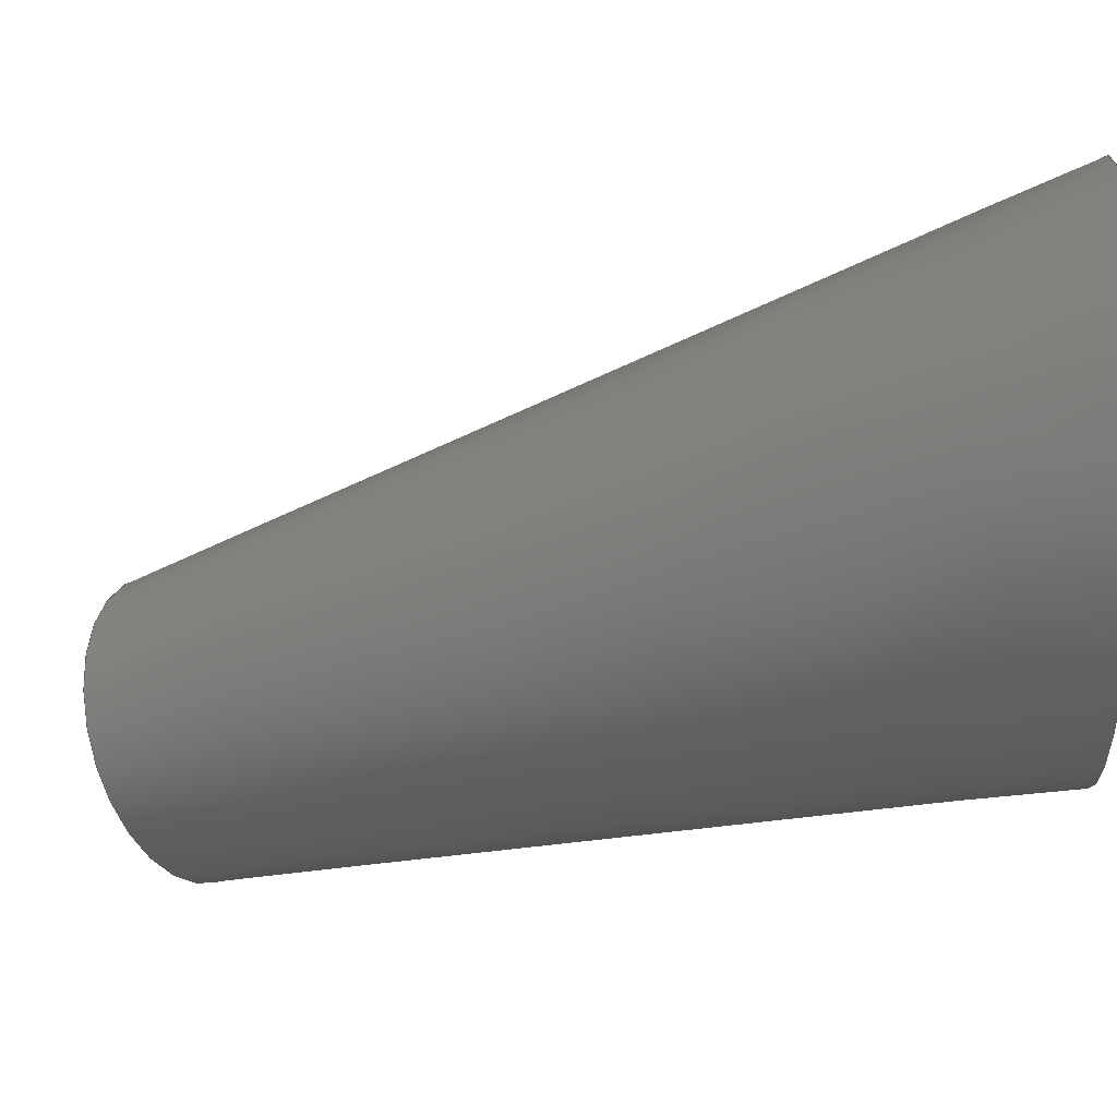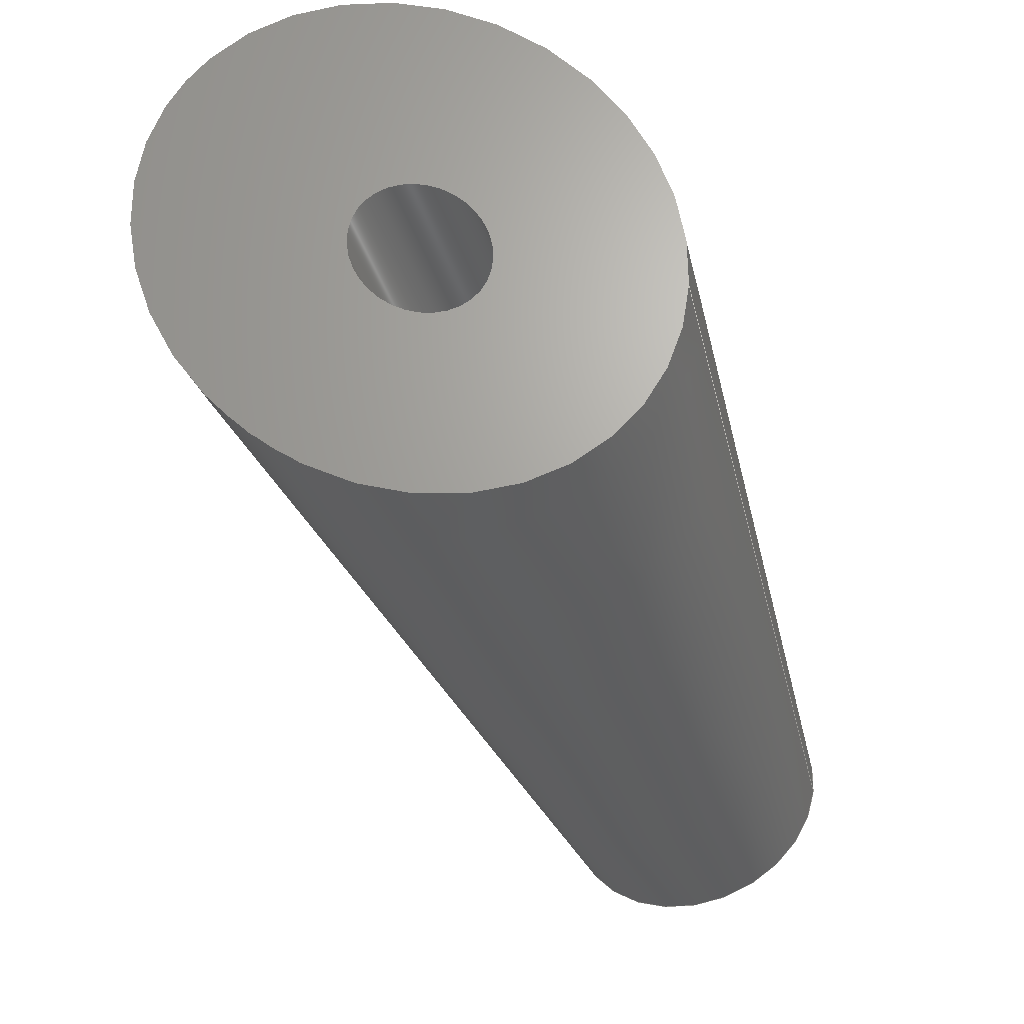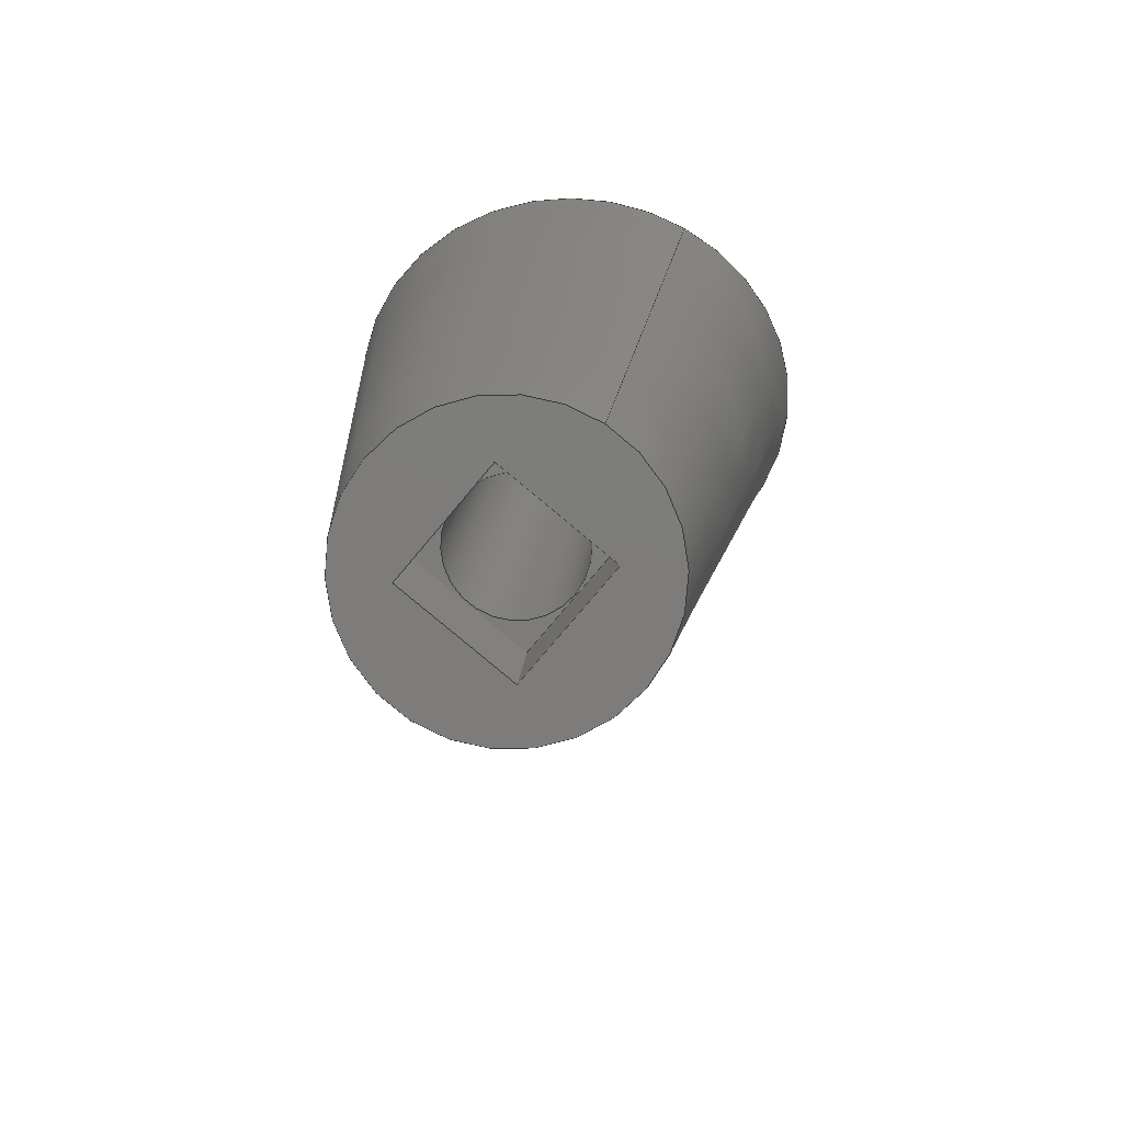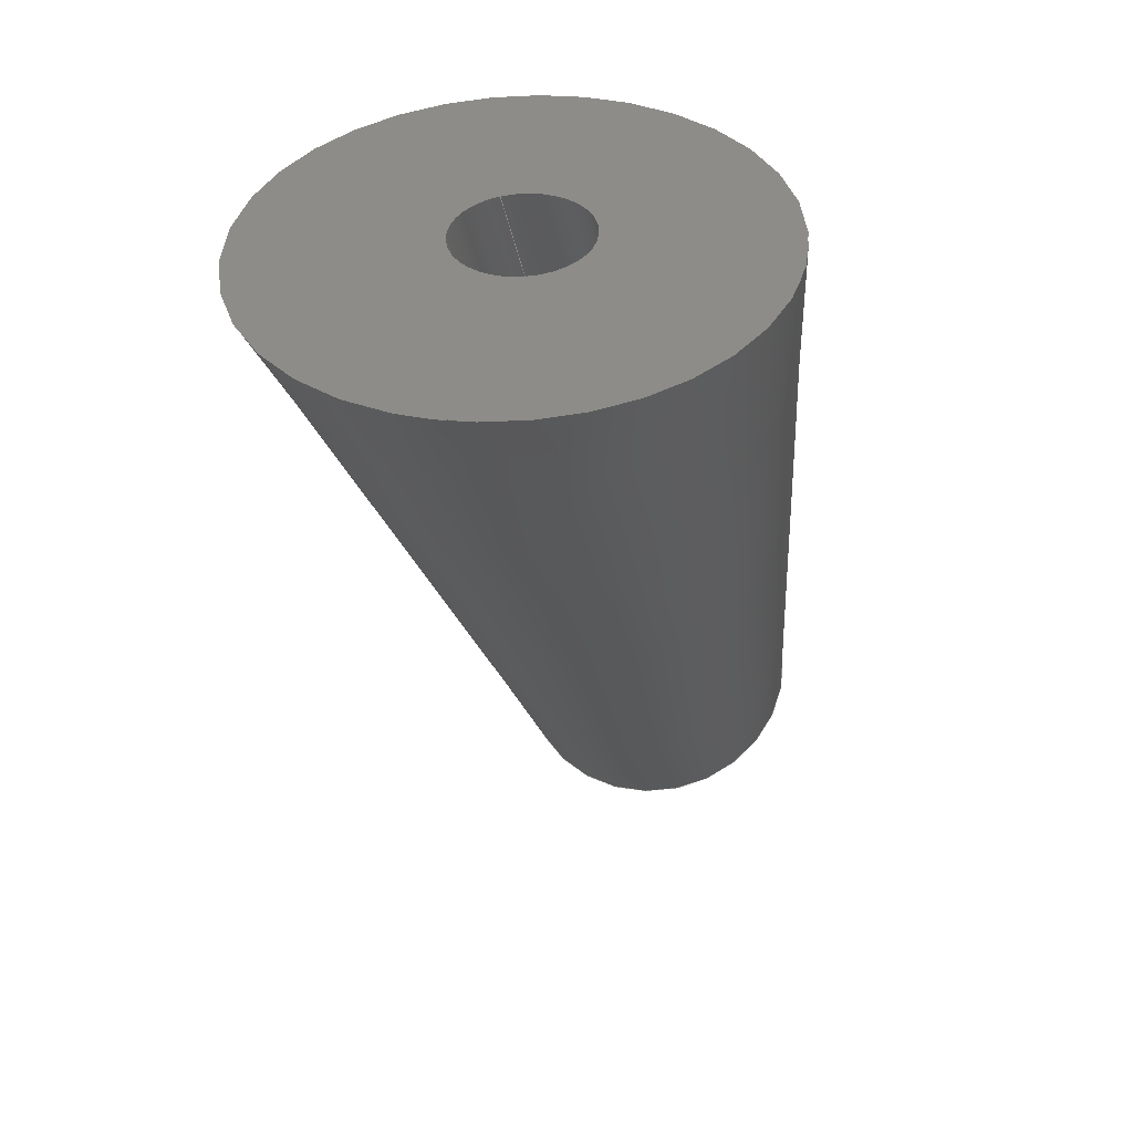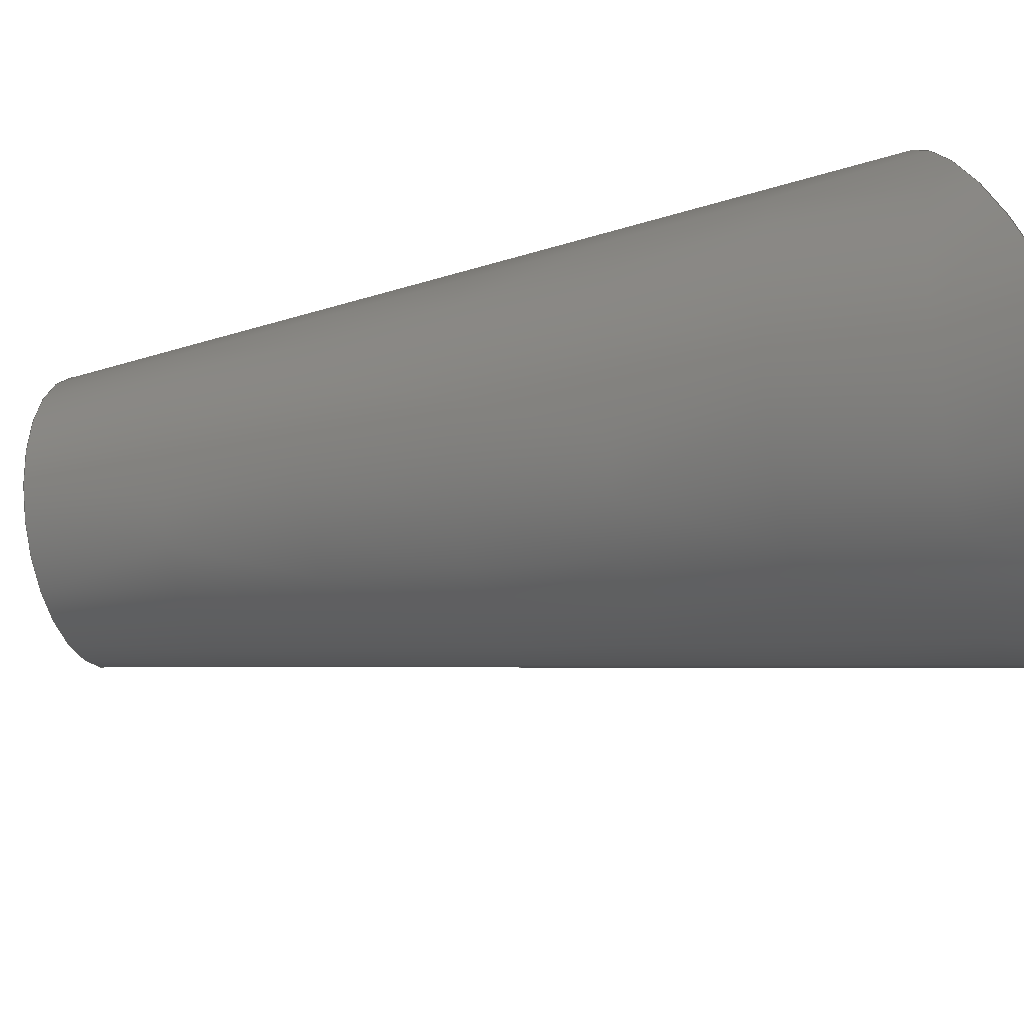
<metadata>
{"format":"step","ext":"step","renderer":"f3d","projection":"perspective","resolution":1024,"background":"white","views":[{"elev":11.2,"azim":-87.2,"up":"+Y"},{"elev":67.2,"azim":1.9,"up":"+Z"},{"elev":-49.1,"azim":54.8,"up":"+Z"},{"elev":36.7,"azim":-114.2,"up":"+Z"},{"elev":67.5,"azim":-111.0,"up":"+Y"}]}
</metadata>
<code>
ISO-10303-21;
DATA;
#1=SHAPE_REPRESENTATION_RELATIONSHIP('','',#148,#2);
#2=ADVANCED_BREP_SHAPE_REPRESENTATION('',(#146),#242);
#3=CONICAL_SURFACE('',#155,0.01055,0.1048);
#4=LINE('',#212,#16);
#5=LINE('',#215,#17);
#6=LINE('',#217,#18);
#7=LINE('',#219,#19);
#8=LINE('',#225,#20);
#9=LINE('',#227,#21);
#10=LINE('',#229,#22);
#11=LINE('',#231,#23);
#12=LINE('',#233,#24);
#13=LINE('',#235,#25);
#14=LINE('',#237,#26);
#15=LINE('',#239,#27);
#16=VECTOR('',#175,1);
#17=VECTOR('',#176,1);
#18=VECTOR('',#177,1);
#19=VECTOR('',#178,1);
#20=VECTOR('',#187,1);
#21=VECTOR('',#188,1);
#22=VECTOR('',#189,1);
#23=VECTOR('',#192,1);
#24=VECTOR('',#193,1);
#25=VECTOR('',#196,1);
#26=VECTOR('',#197,1);
#27=VECTOR('',#200,1);
#28=PLANE('',#153);
#29=PLANE('',#157);
#30=PLANE('',#158);
#31=PLANE('',#159);
#32=PLANE('',#160);
#33=PLANE('',#161);
#34=PLANE('',#162);
#35=CIRCLE('',#152,0.002553);
#36=CIRCLE('',#154,0.005842);
#37=ORIENTED_EDGE('',*,*,#69,.F.);
#38=ORIENTED_EDGE('',*,*,#70,.F.);
#39=ORIENTED_EDGE('',*,*,#71,.F.);
#40=ORIENTED_EDGE('',*,*,#72,.F.);
#41=ORIENTED_EDGE('',*,*,#73,.T.);
#42=ORIENTED_EDGE('',*,*,#74,.T.);
#43=ORIENTED_EDGE('',*,*,#75,.F.);
#44=ORIENTED_EDGE('',*,*,#76,.F.);
#45=ORIENTED_EDGE('',*,*,#71,.T.);
#46=ORIENTED_EDGE('',*,*,#69,.T.);
#47=ORIENTED_EDGE('',*,*,#76,.T.);
#48=ORIENTED_EDGE('',*,*,#73,.F.);
#49=ORIENTED_EDGE('',*,*,#77,.F.);
#50=ORIENTED_EDGE('',*,*,#78,.T.);
#51=ORIENTED_EDGE('',*,*,#79,.T.);
#52=ORIENTED_EDGE('',*,*,#72,.T.);
#53=ORIENTED_EDGE('',*,*,#80,.F.);
#54=ORIENTED_EDGE('',*,*,#81,.F.);
#55=ORIENTED_EDGE('',*,*,#77,.T.);
#56=ORIENTED_EDGE('',*,*,#75,.T.);
#57=ORIENTED_EDGE('',*,*,#82,.F.);
#58=ORIENTED_EDGE('',*,*,#83,.F.);
#59=ORIENTED_EDGE('',*,*,#80,.T.);
#60=ORIENTED_EDGE('',*,*,#74,.F.);
#61=ORIENTED_EDGE('',*,*,#79,.F.);
#62=ORIENTED_EDGE('',*,*,#84,.T.);
#63=ORIENTED_EDGE('',*,*,#82,.T.);
#64=ORIENTED_EDGE('',*,*,#70,.T.);
#65=ORIENTED_EDGE('',*,*,#78,.F.);
#66=ORIENTED_EDGE('',*,*,#81,.T.);
#67=ORIENTED_EDGE('',*,*,#83,.T.);
#68=ORIENTED_EDGE('',*,*,#84,.F.);
#69=EDGE_CURVE('',#85,#85,#97,.T.);
#70=EDGE_CURVE('',#86,#86,#35,.T.);
#71=EDGE_CURVE('',#87,#87,#36,.T.);
#72=EDGE_CURVE('',#88,#89,#4,.T.);
#73=EDGE_CURVE('',#88,#90,#5,.T.);
#74=EDGE_CURVE('',#90,#91,#6,.T.);
#75=EDGE_CURVE('',#89,#91,#7,.T.);
#76=EDGE_CURVE('',#92,#92,#98,.F.);
#77=EDGE_CURVE('',#93,#88,#8,.T.);
#78=EDGE_CURVE('',#93,#94,#9,.T.);
#79=EDGE_CURVE('',#94,#90,#10,.T.);
#80=EDGE_CURVE('',#95,#89,#11,.T.);
#81=EDGE_CURVE('',#93,#95,#12,.T.);
#82=EDGE_CURVE('',#96,#91,#13,.T.);
#83=EDGE_CURVE('',#95,#96,#14,.T.);
#84=EDGE_CURVE('',#94,#96,#15,.T.);
#85=VERTEX_POINT('',#206);
#86=VERTEX_POINT('',#208);
#87=VERTEX_POINT('',#211);
#88=VERTEX_POINT('',#213);
#89=VERTEX_POINT('',#214);
#90=VERTEX_POINT('',#216);
#91=VERTEX_POINT('',#218);
#92=VERTEX_POINT('',#222);
#93=VERTEX_POINT('',#226);
#94=VERTEX_POINT('',#228);
#95=VERTEX_POINT('',#232);
#96=VERTEX_POINT('',#236);
#97=ELLIPSE('',#151,0.002891,0.002553);
#98=ELLIPSE('',#156,0.01094,0.009646);
#99=EDGE_LOOP('',(#37));
#100=EDGE_LOOP('',(#38));
#101=EDGE_LOOP('',(#39));
#102=EDGE_LOOP('',(#40,#41,#42,#43));
#103=EDGE_LOOP('',(#44));
#104=EDGE_LOOP('',(#45));
#105=EDGE_LOOP('',(#46));
#106=EDGE_LOOP('',(#47));
#107=EDGE_LOOP('',(#48,#49,#50,#51));
#108=EDGE_LOOP('',(#52,#53,#54,#55));
#109=EDGE_LOOP('',(#56,#57,#58,#59));
#110=EDGE_LOOP('',(#60,#61,#62,#63));
#111=EDGE_LOOP('',(#64));
#112=EDGE_LOOP('',(#65,#66,#67,#68));
#113=FACE_BOUND('',#99,.T.);
#114=FACE_BOUND('',#100,.T.);
#115=FACE_BOUND('',#101,.T.);
#116=FACE_BOUND('',#102,.T.);
#117=FACE_BOUND('',#103,.T.);
#118=FACE_BOUND('',#104,.T.);
#119=FACE_BOUND('',#105,.T.);
#120=FACE_BOUND('',#106,.T.);
#121=FACE_BOUND('',#107,.T.);
#122=FACE_BOUND('',#108,.T.);
#123=FACE_BOUND('',#109,.T.);
#124=FACE_BOUND('',#110,.T.);
#125=FACE_BOUND('',#111,.T.);
#126=FACE_BOUND('',#112,.T.);
#127=CYLINDRICAL_SURFACE('',#150,0.002553);
#128=ADVANCED_FACE('',(#113,#114),#127,.F.);
#129=ADVANCED_FACE('',(#115,#116),#28,.T.);
#130=ADVANCED_FACE('',(#117,#118),#3,.T.);
#131=ADVANCED_FACE('',(#119,#120),#29,.F.);
#132=ADVANCED_FACE('',(#121),#30,.T.);
#133=ADVANCED_FACE('',(#122),#31,.F.);
#134=ADVANCED_FACE('',(#123),#32,.F.);
#135=ADVANCED_FACE('',(#124),#33,.T.);
#136=ADVANCED_FACE('',(#125,#126),#34,.T.);
#137=CLOSED_SHELL('',(#128,#129,#130,#131,#132,#133,#134,#135,#136));
#138=STYLED_ITEM('',(#139),#146);
#139=PRESENTATION_STYLE_ASSIGNMENT((#140));
#140=SURFACE_STYLE_USAGE(.BOTH.,#141);
#141=SURFACE_SIDE_STYLE('',(#142));
#142=SURFACE_STYLE_FILL_AREA(#143);
#143=FILL_AREA_STYLE('',(#144));
#144=FILL_AREA_STYLE_COLOUR('',#145);
#145=COLOUR_RGB('',0.6235,0.6078,0.5137);
#146=MANIFOLD_SOLID_BREP('leg1',#137);
#147=SHAPE_DEFINITION_REPRESENTATION(#247,#148);
#148=SHAPE_REPRESENTATION('leg1',(#149),#242);
#149=AXIS2_PLACEMENT_3D('',#203,#163,#164);
#150=AXIS2_PLACEMENT_3D('',#204,#165,#166);
#151=AXIS2_PLACEMENT_3D('',#205,#167,#168);
#152=AXIS2_PLACEMENT_3D('',#207,#169,#170);
#153=AXIS2_PLACEMENT_3D('',#209,#171,#172);
#154=AXIS2_PLACEMENT_3D('',#210,#173,#174);
#155=AXIS2_PLACEMENT_3D('',#220,#179,#180);
#156=AXIS2_PLACEMENT_3D('',#221,#181,#182);
#157=AXIS2_PLACEMENT_3D('',#223,#183,#184);
#158=AXIS2_PLACEMENT_3D('',#224,#185,#186);
#159=AXIS2_PLACEMENT_3D('',#230,#190,#191);
#160=AXIS2_PLACEMENT_3D('',#234,#194,#195);
#161=AXIS2_PLACEMENT_3D('',#238,#198,#199);
#162=AXIS2_PLACEMENT_3D('',#240,#201,#202);
#163=DIRECTION('',(0,0,1));
#164=DIRECTION('',(1,0,0));
#165=DIRECTION('',(-0.342,0.3214,0.883));
#166=DIRECTION('',(0.9325,0,0.3612));
#167=DIRECTION('',(0,0,-1));
#168=DIRECTION('',(-0.7287,0.6848,0));
#169=DIRECTION('',(-0.342,0.3214,0.883));
#170=DIRECTION('',(0.9325,0,0.3612));
#171=DIRECTION('',(0.342,-0.3214,-0.883));
#172=DIRECTION('',(-0.9325,0,-0.3612));
#173=DIRECTION('',(-0.342,0.3214,0.883));
#174=DIRECTION('',(0.9325,0,0.3612));
#175=DIRECTION('',(5.696e-16,-0.9397,0.342));
#176=DIRECTION('',(-0.9397,-0.117,-0.3214));
#177=DIRECTION('',(-7.594e-17,-0.9397,0.342));
#178=DIRECTION('',(-0.9397,-0.117,-0.3214));
#179=DIRECTION('',(-0.342,0.3214,0.883));
#180=DIRECTION('',(0.9325,0,0.3612));
#181=DIRECTION('',(0,0,-1));
#182=DIRECTION('',(-0.7287,0.6848,0));
#183=DIRECTION('',(0,0,-1));
#184=DIRECTION('',(-1,0,0));
#185=DIRECTION('',(4.337e-16,-0.9397,0.342));
#186=DIRECTION('',(0,-0.342,-0.9397));
#187=DIRECTION('',(0.342,-0.3214,-0.883));
#188=DIRECTION('',(-0.9397,-0.117,-0.3214));
#189=DIRECTION('',(0.342,-0.3214,-0.883));
#190=DIRECTION('',(0.9397,0.117,0.3214));
#191=DIRECTION('',(0.3236,0,-0.9462));
#192=DIRECTION('',(0.342,-0.3214,-0.883));
#193=DIRECTION('',(5.696e-16,-0.9397,0.342));
#194=DIRECTION('',(-3.795e-16,-0.9397,0.342));
#195=DIRECTION('',(0,-0.342,-0.9397));
#196=DIRECTION('',(0.342,-0.3214,-0.883));
#197=DIRECTION('',(-0.9397,-0.117,-0.3214));
#198=DIRECTION('',(0.9397,0.117,0.3214));
#199=DIRECTION('',(0.3236,0,-0.9462));
#200=DIRECTION('',(-7.594e-17,-0.9397,0.342));
#201=DIRECTION('',(0.342,-0.3214,-0.883));
#202=DIRECTION('',(0.9397,0.117,0.3214));
#203=CARTESIAN_POINT('',(0,0,0));
#204=CARTESIAN_POINT('',(0.06274,0.00963,-0.07784));
#205=CARTESIAN_POINT('',(0.05911,0.01305,-0.06845));
#206=CARTESIAN_POINT('',(0.057,0.01503,-0.06845));
#207=CARTESIAN_POINT('',(0.07006,0.002752,-0.09673));
#208=CARTESIAN_POINT('',(0.07244,0.002752,-0.09581));
#209=CARTESIAN_POINT('',(0.07537,0.001957,-0.09892));
#210=CARTESIAN_POINT('',(0.07143,0.001466,-0.1003));
#211=CARTESIAN_POINT('',(0.07688,0.001466,-0.09816));
#212=CARTESIAN_POINT('',(0.07387,0.00177,-0.09943));
#213=CARTESIAN_POINT('',(0.07387,0.004214,-0.1003));
#214=CARTESIAN_POINT('',(0.07387,-0.0006728,-0.09854));
#215=CARTESIAN_POINT('',(0.07143,0.00391,-0.1012));
#216=CARTESIAN_POINT('',(0.06899,0.003605,-0.102));
#217=CARTESIAN_POINT('',(0.06899,0.001162,-0.1011));
#218=CARTESIAN_POINT('',(0.06899,-0.001281,-0.1002));
#219=CARTESIAN_POINT('',(0.07143,-0.0009769,-0.09938));
#220=CARTESIAN_POINT('',(0.05611,0.01586,-0.06071));
#221=CARTESIAN_POINT('',(0.05866,0.01347,-0.06845));
#222=CARTESIAN_POINT('',(0.05069,0.02096,-0.06845));
#223=CARTESIAN_POINT('',(0,0.3,-0.06845));
#224=CARTESIAN_POINT('',(0.07006,0.005195,-0.09762));
#225=CARTESIAN_POINT('',(0.07251,0.005499,-0.09679));
#226=CARTESIAN_POINT('',(0.07251,0.005499,-0.09679));
#227=CARTESIAN_POINT('',(0.07006,0.005195,-0.09762));
#228=CARTESIAN_POINT('',(0.06762,0.004891,-0.09846));
#229=CARTESIAN_POINT('',(0.06762,0.004891,-0.09846));
#230=CARTESIAN_POINT('',(0.07251,0.003056,-0.0959));
#231=CARTESIAN_POINT('',(0.07251,0.0006128,-0.09501));
#232=CARTESIAN_POINT('',(0.07251,0.0006128,-0.09501));
#233=CARTESIAN_POINT('',(0.07251,0.003056,-0.0959));
#234=CARTESIAN_POINT('',(0.07006,0.0003087,-0.09584));
#235=CARTESIAN_POINT('',(0.06762,4.533e-06,-0.09668));
#236=CARTESIAN_POINT('',(0.06762,4.533e-06,-0.09668));
#237=CARTESIAN_POINT('',(0.07006,0.0003087,-0.09584));
#238=CARTESIAN_POINT('',(0.06762,0.002448,-0.09757));
#239=CARTESIAN_POINT('',(0.06762,0.002448,-0.09757));
#240=CARTESIAN_POINT('',(0.07006,0.002752,-0.09673));
#241=MECHANICAL_DESIGN_GEOMETRIC_PRESENTATION_REPRESENTATION('',(#138),
#242);
#242=(
GEOMETRIC_REPRESENTATION_CONTEXT(3)
GLOBAL_UNCERTAINTY_ASSIGNED_CONTEXT((#243))
GLOBAL_UNIT_ASSIGNED_CONTEXT((#246,#245,#244))
REPRESENTATION_CONTEXT('leg1','TOP_LEVEL_ASSEMBLY_PART')
);
#243=UNCERTAINTY_MEASURE_WITH_UNIT(LENGTH_MEASURE(5e-06),#246,
'DISTANCE_ACCURACY_VALUE','Maximum Tolerance applied to model');
#244=(
NAMED_UNIT(*)
SI_UNIT($,.STERADIAN.)
SOLID_ANGLE_UNIT()
);
#245=(
NAMED_UNIT(*)
PLANE_ANGLE_UNIT()
SI_UNIT($,.RADIAN.)
);
#246=(
LENGTH_UNIT()
NAMED_UNIT(*)
SI_UNIT($,.METRE.)
);
#247=PRODUCT_DEFINITION_SHAPE('','',#248);
#248=PRODUCT_DEFINITION('','',#250,#249);
#249=PRODUCT_DEFINITION_CONTEXT('',#256,'design');
#250=PRODUCT_DEFINITION_FORMATION_WITH_SPECIFIED_SOURCE('','',#252,
 .NOT_KNOWN.);
#251=PRODUCT_RELATED_PRODUCT_CATEGORY('','',(#252));
#252=PRODUCT('leg1','leg1','leg1',(#254));
#253=PRODUCT_CATEGORY('','');
#254=PRODUCT_CONTEXT('',#256,'mechanical');
#255=APPLICATION_PROTOCOL_DEFINITION('international standard',
'ap242_managed_model_based_3d_engineering',2011,#256);
#256=APPLICATION_CONTEXT('managed model based 3d engineering');
ENDSEC;
END-ISO-10303-21;

</code>
